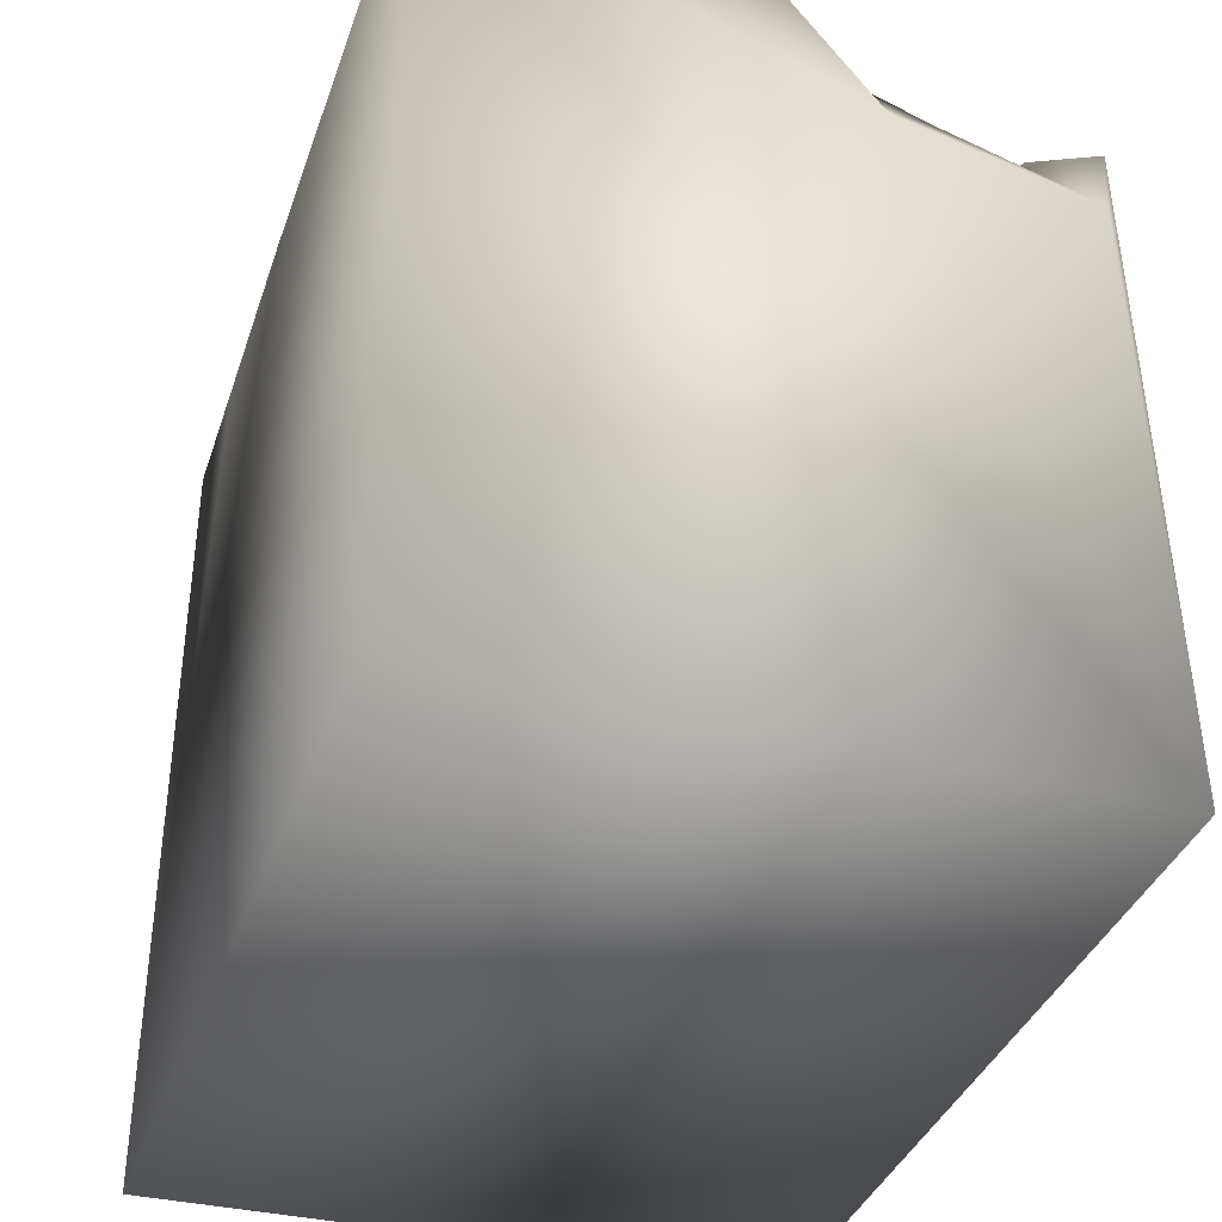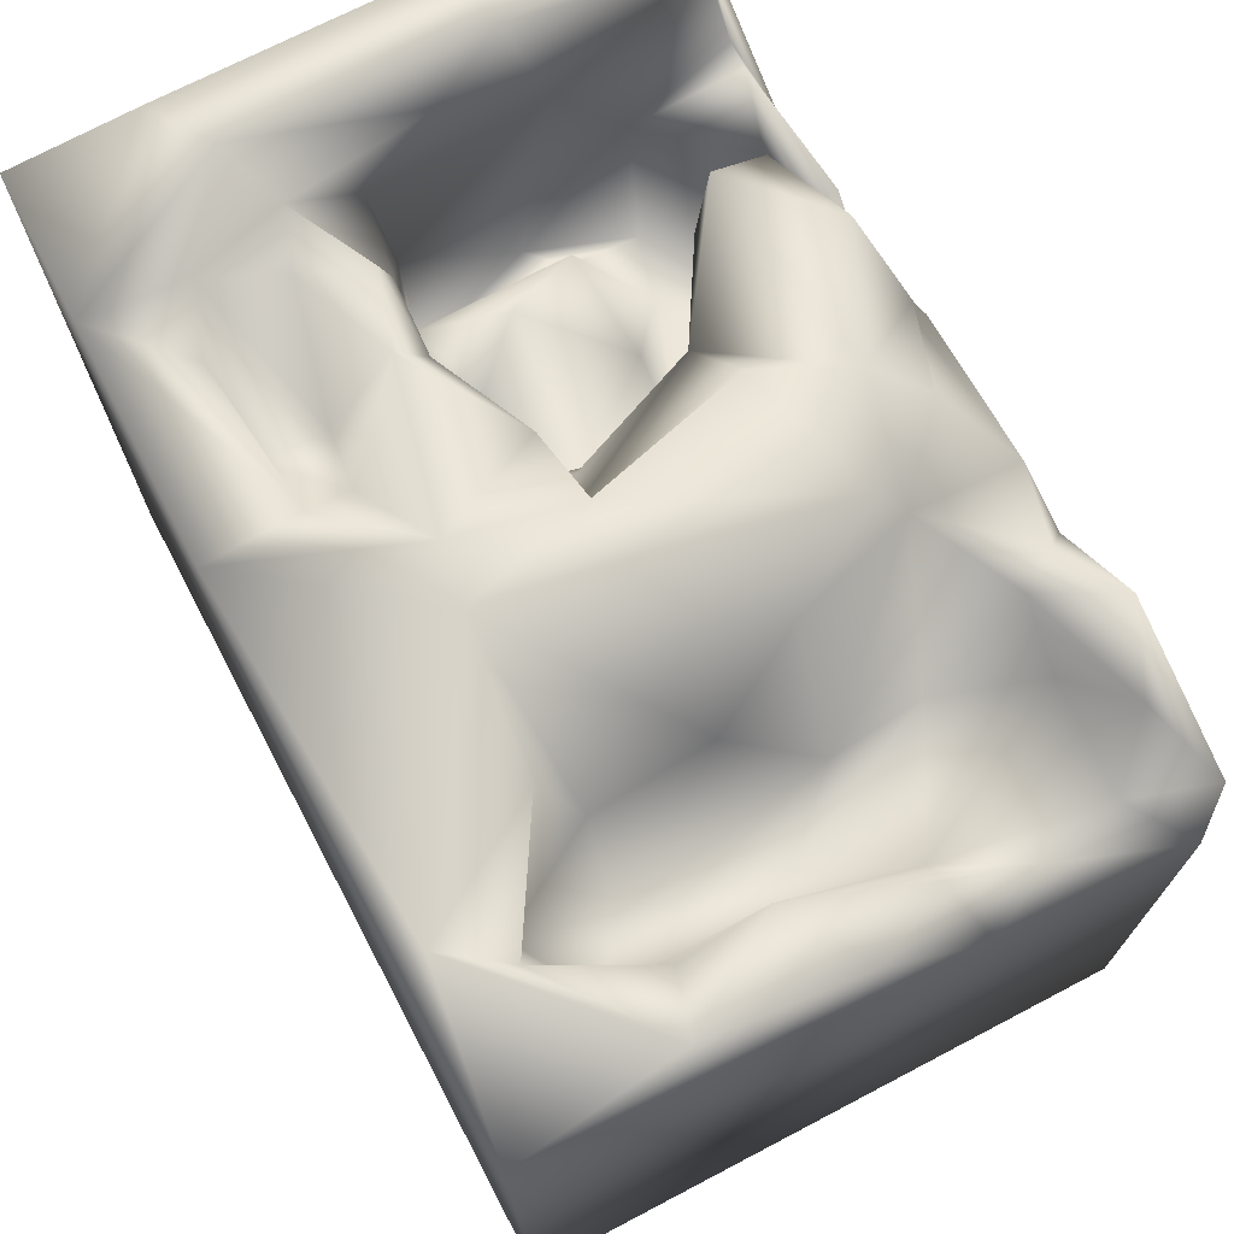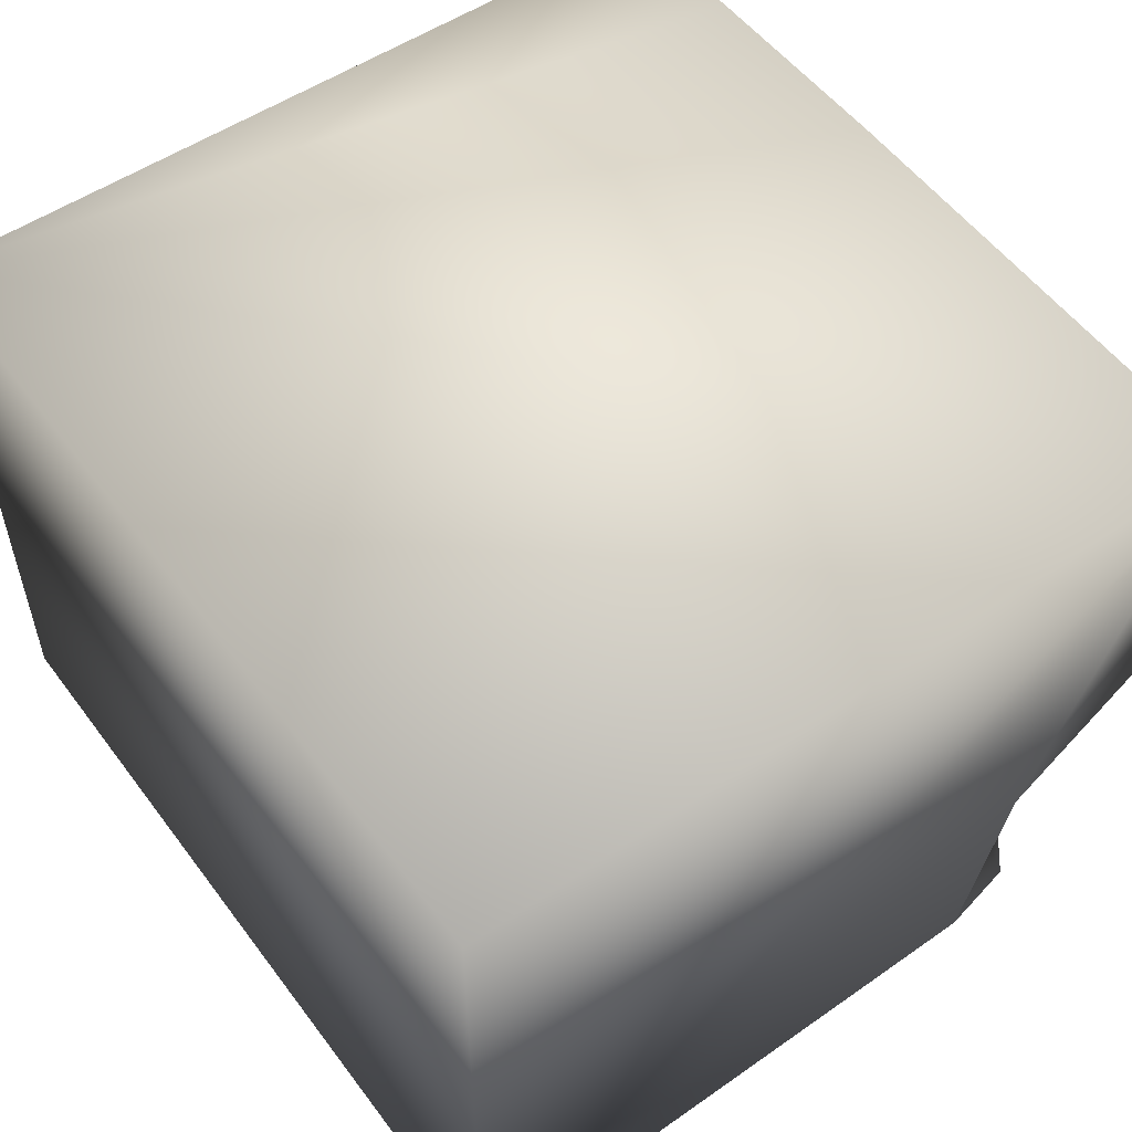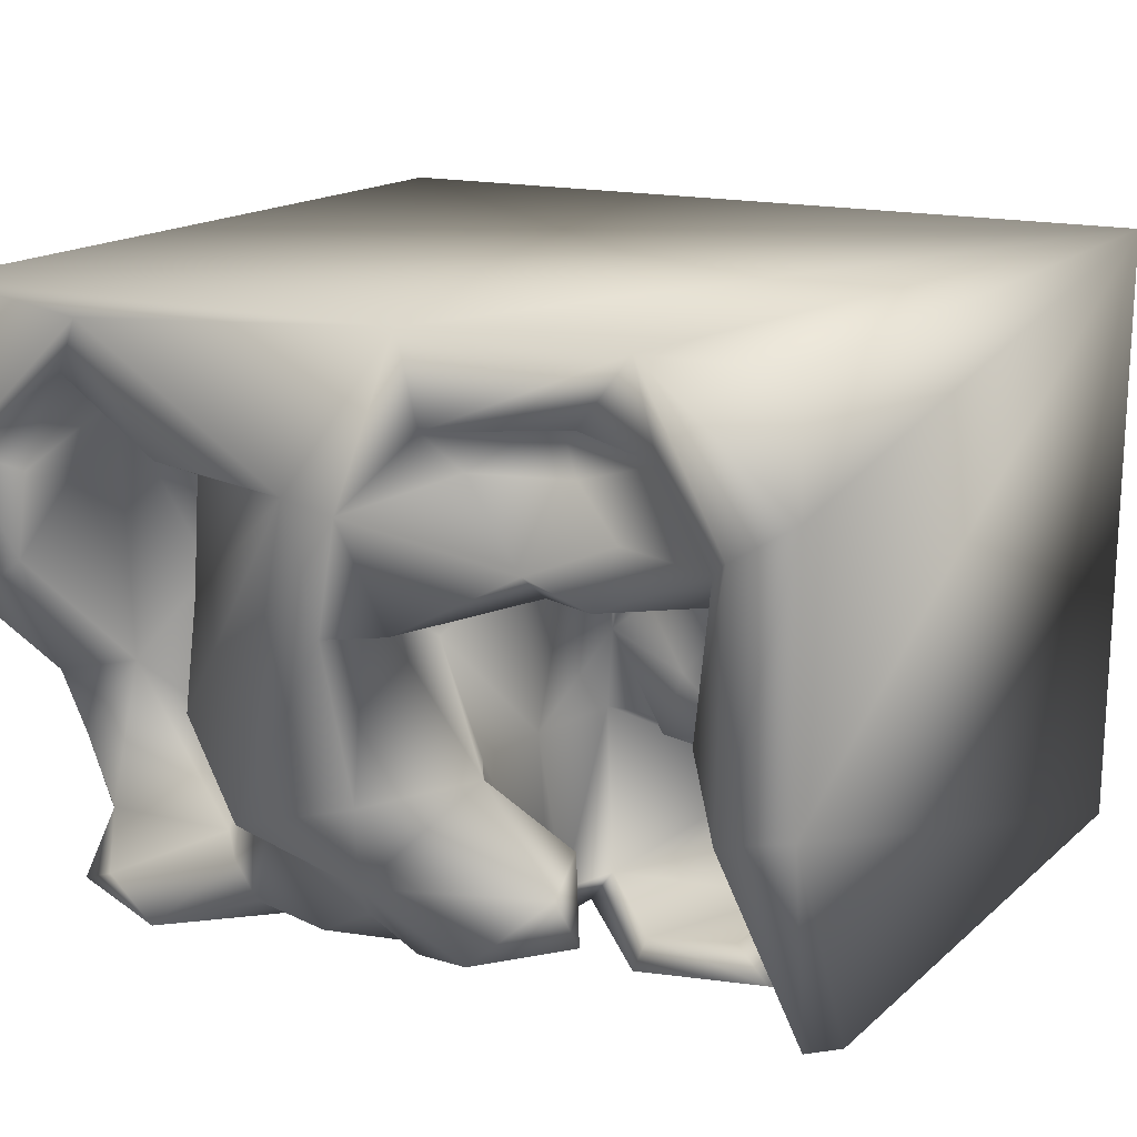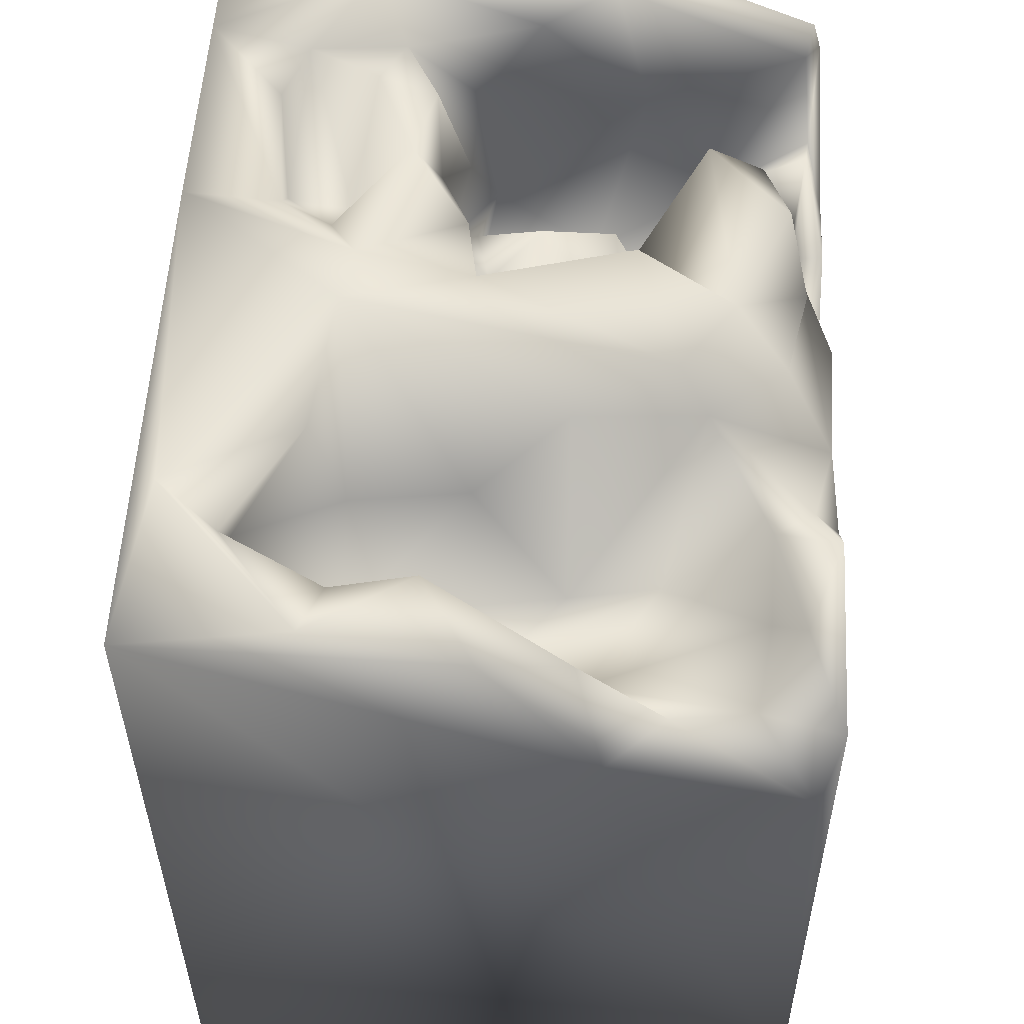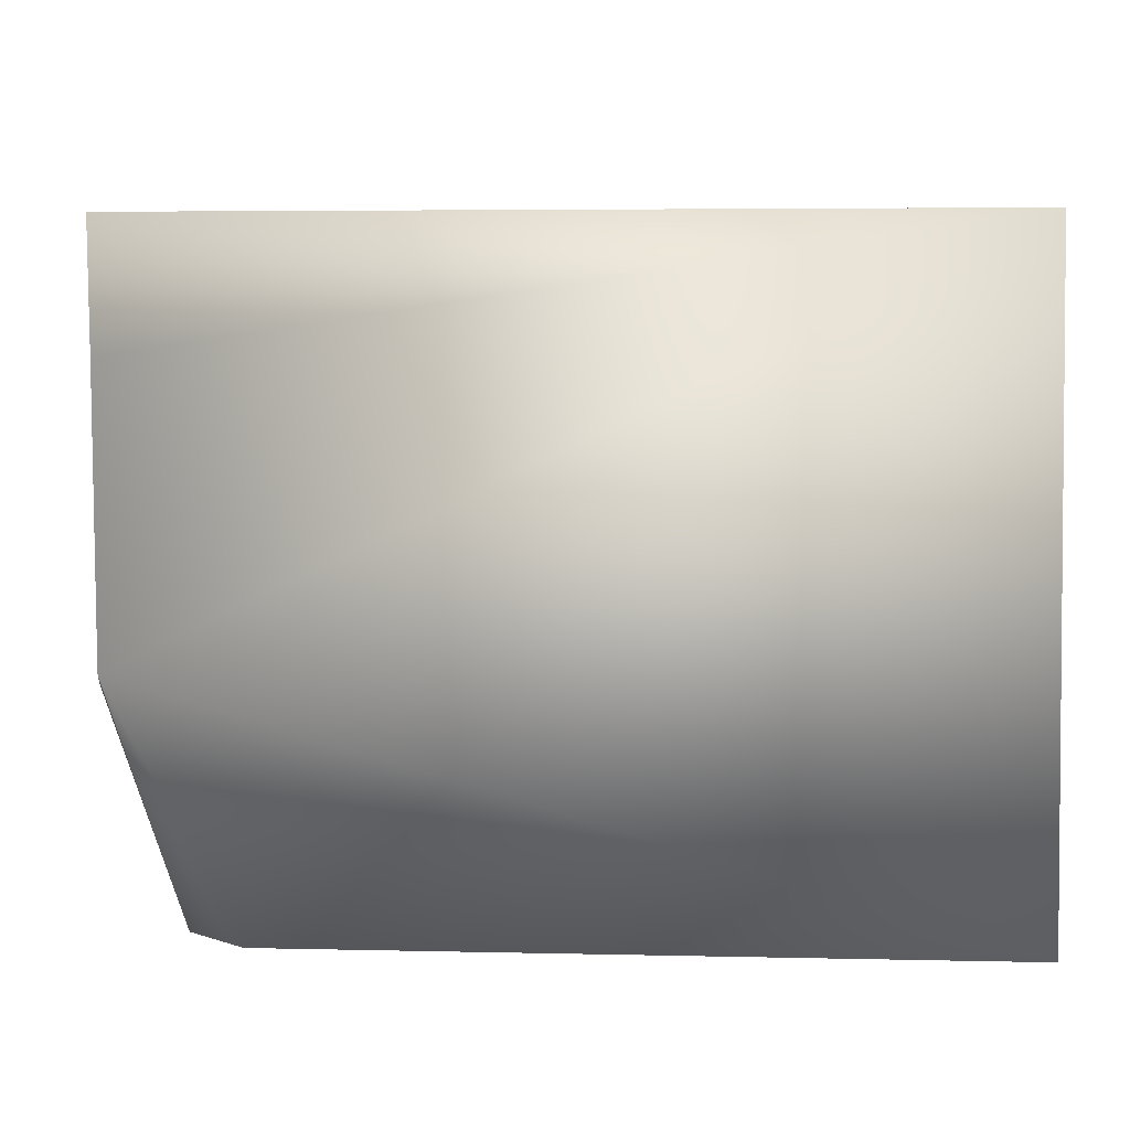
<metadata>
{"format":"obj","ext":"obj","renderer":"f3d","projection":"perspective","resolution":1024,"background":"white","views":[{"elev":-36.3,"azim":72.2,"up":"+Y"},{"elev":73.0,"azim":62.4,"up":"+Y"},{"elev":54.0,"azim":54.0,"up":"+Z"},{"elev":15.7,"azim":-150.5,"up":"+Z"},{"elev":55.3,"azim":93.2,"up":"+Y"},{"elev":2.6,"azim":-90.6,"up":"+Z"}]}
</metadata>
<code>
o Liquid_Domain
v -8.468 -9.091 6.214
v 8.474 -9.086 6.177
v -8.347 -9.092 -6.21
v 8.473 -9.088 -6.199
v -8.461 6.72 -1.403
v 8.452 2.596 -5.834
v -1.328 0.4425 -6.118
v -8.402 6.855 6.133
v -6.038 -1.893 1.268
v -5.922 2.024 -6.149
v -5.607 -1.191 2.028
v -4.934 -0.5823 1.139
v -6.42 -0.02842 -1.47
v -5.719 0.1891 -2.052
v -6.048 -0.824 -3.596
v -1.359 -0.1412 -2.339
v -4.789 -0.5988 -3.233
v -1.774 0.391 -5.491
v -5.374 1.398 1.025
v -6.806 1.16 0.6673
v -2.362 -0.1801 -2.34
v -7.128 1.227 -3.956
v 3.189 3.381 -6.212
v -1.97 0.8113 -0.4415
v -5.496 0.3338 -5.22
v 8.446 3.565 -2.034
v -8.387 4.368 -5.93
v -5.234 1.809 -1.884
v -6.988 4.024 -2.417
v -1.292 1.469 -5.555
v -3.834 2.855 -5.465
v -2.293 1.11 3.103
v -8.461 6.796 3.766
v -1.93 0.6084 1.283
v -2.069 1.782 3.766
v -3.258 1.588 2.56
v -5.643 3.228 1.147
v -1.187 2.216 -2.201
v -5.264 2.089 -5.557
v 7.998 4.301 -6.17
v -3.482 2.26 0.6703
v -3.279 1.252 -2.156
v -6.773 4.197 1.021
v -4.424 2.74 -0.3716
v -3.689 3.15 -6.041
v -1.536 3.476 1.315
v -4.348 2.379 1.547
v -2.072 3.301 -5.248
v 2.167 4.478 -5.988
v 5.914 2.607 0.0649
v -1.101 4.059 -2.121
v -6.978 2.945 -5.804
v -6.37 3.125 -5.746
v 8.452 6.876 6.158
v 5.325 3.11 2.781
v -2.166 3.729 2.091
v 4.667 3.048 -1.265
v 6.929 3.739 -1.635
v 4.556 3.331 -2.98
v -7.614 4.785 -5.596
v 5.204 3.273 -4.987
v -1.006 3.444 -6.152
v 7.459 3.985 -4.689
v -1.834 4.875 -5.355
v 5.103 5.886 -5.997
v -6.473 5.778 2.44
v 0.2945 5.661 1.204
v 7.81 4.258 -3.119
v 5.366 5.603 4.598
v -3.248 5.495 1.525
v -0.7419 4.865 0.322
v 7.487 5.299 -1.477
v 4.093 4.595 -4.911
v 6.539 5.305 -5.44
v 0.7408 5.05 -5.152
v -5.625 6.955 6.137
v -3.132 4.854 4.56
v -3.264 4.481 3.331
v 6.537 4.468 3.703
v 6.873 6.959 1.154
v 8.338 6.597 0.1603
v -1.687 4.987 -2.131
v -3.463 4.839 -3.193
v 3.614 4.56 -5.663
v -1.305 6.972 6.166
v -1.79 5.665 3.533
v 6.962 6.595 2.722
v 2.418 5.778 -3.661
v -3.867 5.444 -4.673
v -8.037 5.301 -5.725
v -4.358 6.459 4.698
v -3.254 6.308 2.094
v -4.601 6.389 1.686
v -3.756 6.098 -3.584
v 0.1916 6.18 -4.135
v -0.6265 5.537 -5.464
v -1.496 6.616 4.39
v 5.971 6.653 4.643
v 3.812 6.841 3.329
v 4.183 5.153 2.691
v 4.11 5.452 0.4873
v 0.377 6.93 0.6255
v -6.503 6.466 -0.2533
v 3.346 6.804 -1.213
v -2.05 6.239 -5.12
v -5.072 6.336 2.869
v -0.3386 7.01 -2.269
v -5.757 6.325 4.272
v -0.04206 7.01 2.854
v 5.25 7.061 5.752
v 1.038 6.988 3.049
v 8.121 7.054 3.073
v -7.28 6.968 3.033
v -0.9571 6.82 0.8516
v -7.118 6.915 -1.677
v 2.234 6.971 -3.063
f 2 1 4
f 4 1 3
f 1 5 3
f 2 54 1
f 54 2 4
f 3 7 23
f 4 3 23
f 40 6 4
f 12 9 11
f 3 10 7
f 9 12 14
f 9 14 13
f 14 17 15
f 21 16 17
f 16 18 17
f 4 23 40
f 19 11 9
f 20 19 9
f 14 15 13
f 15 22 13
f 18 15 17
f 18 25 15
f 19 12 11
f 13 20 9
f 24 16 21
f 21 17 42
f 15 25 22
f 5 27 3
f 19 14 12
f 21 42 24
f 28 17 14
f 29 13 22
f 17 28 42
f 1 33 5
f 16 30 18
f 26 4 6
f 18 31 25
f 18 30 7
f 32 36 35
f 32 34 36
f 36 34 24
f 19 28 14
f 16 24 38
f 45 31 18
f 18 7 45
f 32 35 34
f 36 24 41
f 13 29 20
f 38 30 16
f 25 39 22
f 25 31 39
f 3 27 10
f 7 10 45
f 36 41 47
f 20 37 47
f 19 20 47
f 41 19 47
f 20 43 37
f 41 44 19
f 34 35 24
f 35 38 24
f 54 4 26
f 24 42 44
f 42 28 44
f 35 36 56
f 46 38 35
f 19 44 28
f 24 44 41
f 38 48 30
f 39 53 22
f 10 27 52
f 7 49 23
f 40 23 65
f 35 56 46
f 57 55 50
f 71 51 38
f 53 52 22
f 39 31 53
f 52 53 10
f 7 30 62
f 1 85 76
f 8 33 1
f 36 47 56
f 50 55 79
f 79 58 50
f 46 71 38
f 50 59 57
f 29 22 60
f 51 48 38
f 63 68 6
f 62 30 48
f 45 10 53
f 7 62 49
f 43 20 29
f 59 50 58
f 58 61 59
f 63 61 58
f 26 6 68
f 51 64 48
f 40 63 6
f 53 31 45
f 60 52 27
f 55 100 69
f 47 70 56
f 100 55 101
f 37 43 66
f 56 67 46
f 55 57 101
f 72 68 58
f 68 63 58
f 22 52 60
f 73 59 61
f 49 62 64
f 23 84 65
f 47 37 70
f 46 67 71
f 79 80 58
f 72 58 80
f 59 88 57
f 73 88 59
f 74 61 63
f 61 74 73
f 62 48 64
f 64 75 49
f 49 84 23
f 1 76 8
f 1 54 85
f 69 79 55
f 54 26 81
f 71 82 51
f 82 83 64
f 51 82 64
f 73 84 88
f 40 74 63
f 78 108 77
f 78 77 86
f 79 87 80
f 43 29 103
f 68 72 26
f 29 60 115
f 64 83 89
f 88 84 49
f 96 75 64
f 74 40 65
f 60 27 90
f 108 91 77
f 77 97 86
f 108 78 106
f 37 66 93
f 37 93 70
f 56 70 67
f 26 72 81
f 115 103 29
f 82 94 83
f 95 94 82
f 83 94 89
f 88 49 75
f 95 75 96
f 73 65 84
f 74 65 73
f 77 91 97
f 79 69 98
f 87 79 98
f 69 100 99
f 92 106 78
f 86 92 78
f 100 101 111
f 70 114 67
f 114 102 67
f 43 103 66
f 82 71 67
f 104 101 57
f 57 88 104
f 5 90 27
f 95 105 94
f 95 96 105
f 95 88 75
f 89 94 105
f 64 89 105
f 105 96 64
f 106 66 108
f 66 113 108
f 93 66 106
f 92 70 93
f 113 66 103
f 70 92 114
f 67 107 82
f 88 116 104
f 107 95 82
f 115 60 90
f 88 95 116
f 86 97 109
f 69 99 98
f 111 99 100
f 92 86 109
f 92 93 106
f 104 111 101
f 81 72 80
f 67 102 107
f 115 90 5
f 85 54 110
f 76 33 8
f 54 112 110
f 76 113 33
f 76 91 108
f 97 91 76
f 85 97 76
f 110 111 85
f 108 113 76
f 109 97 85
f 111 109 85
f 112 98 110
f 99 111 110
f 98 99 110
f 112 87 98
f 109 114 92
f 102 114 109
f 112 80 87
f 112 54 81
f 81 80 112
f 103 115 113
f 111 102 109
f 113 115 33
f 115 5 33
f 111 116 102
f 104 116 111
f 116 107 102
f 116 95 107

</code>
